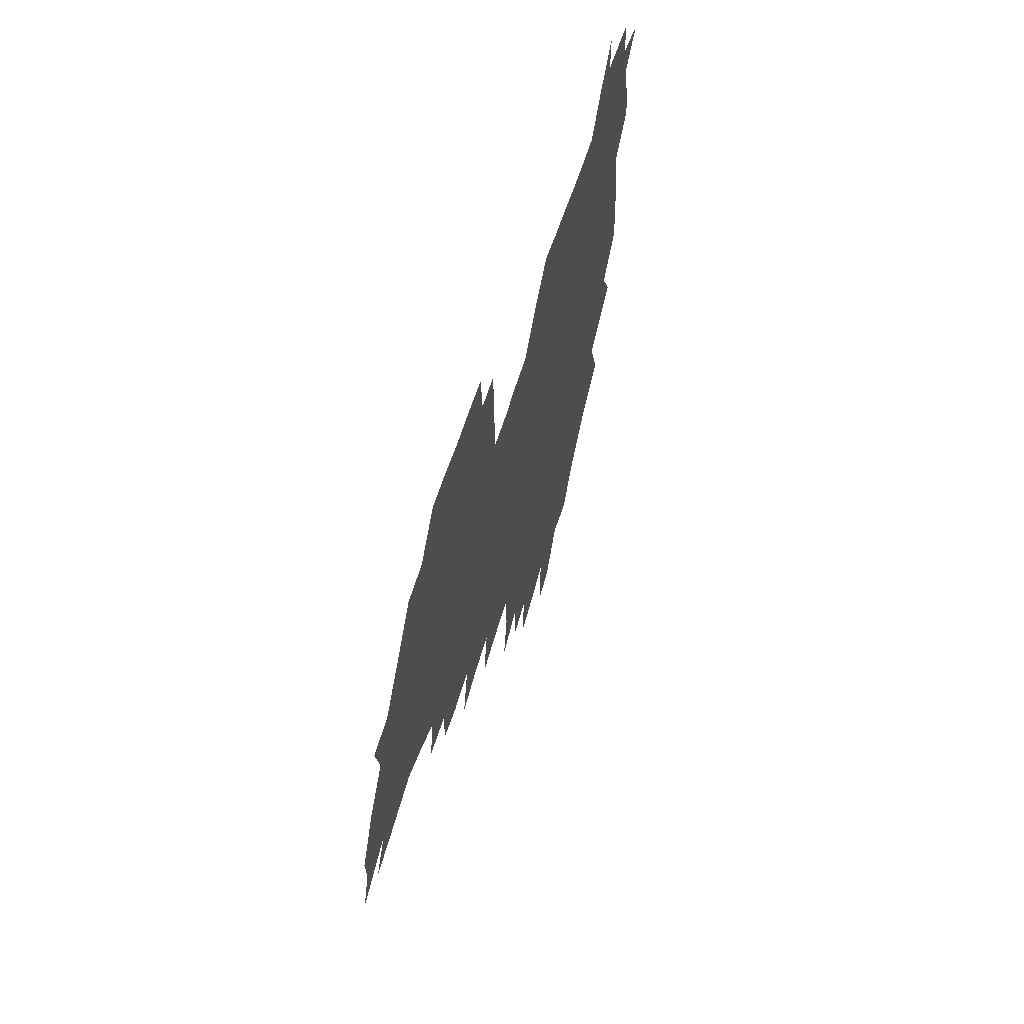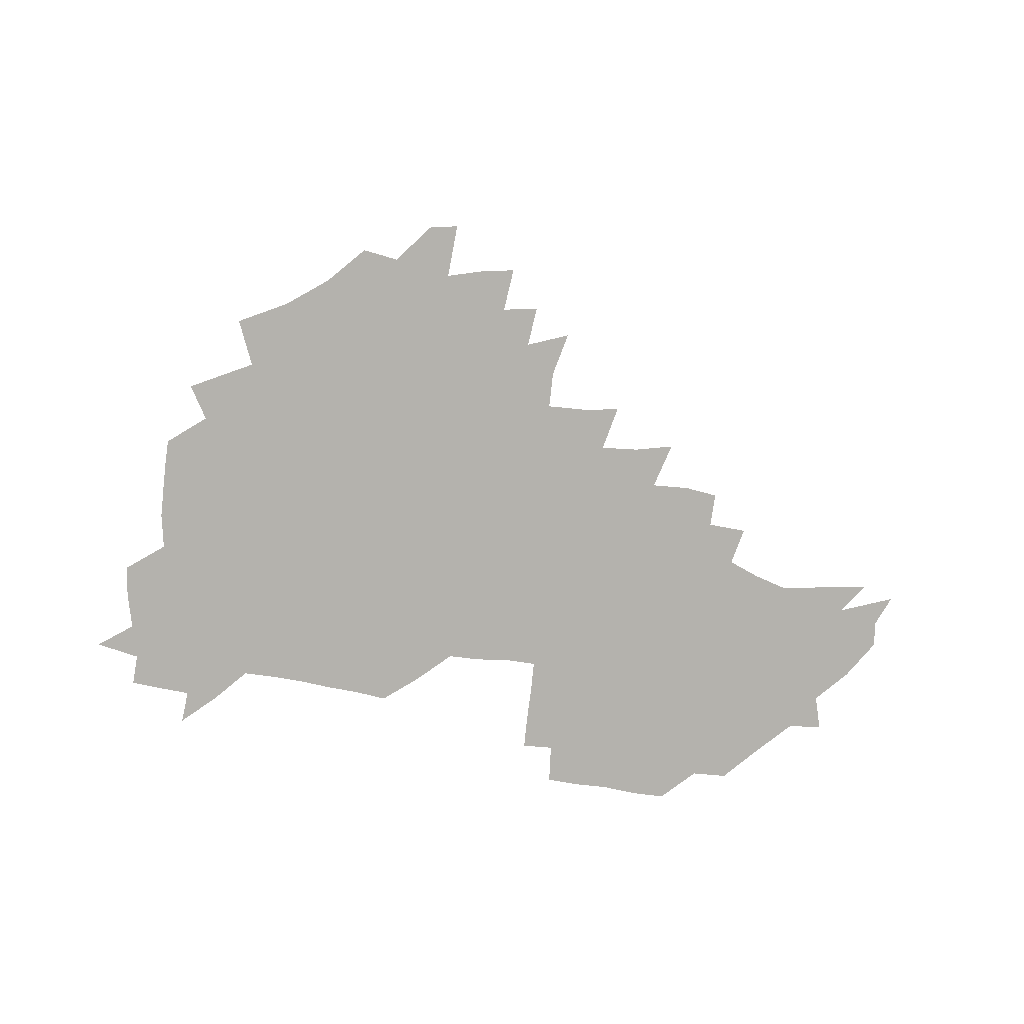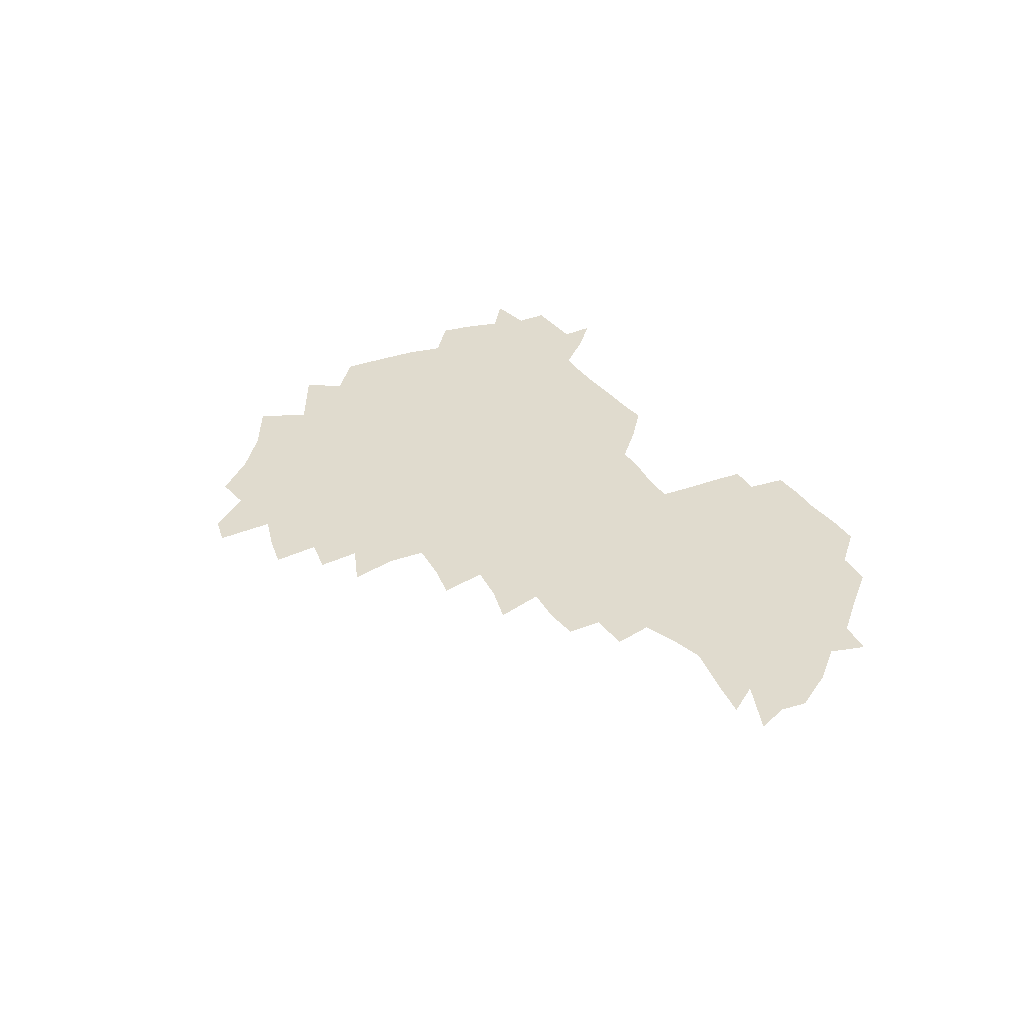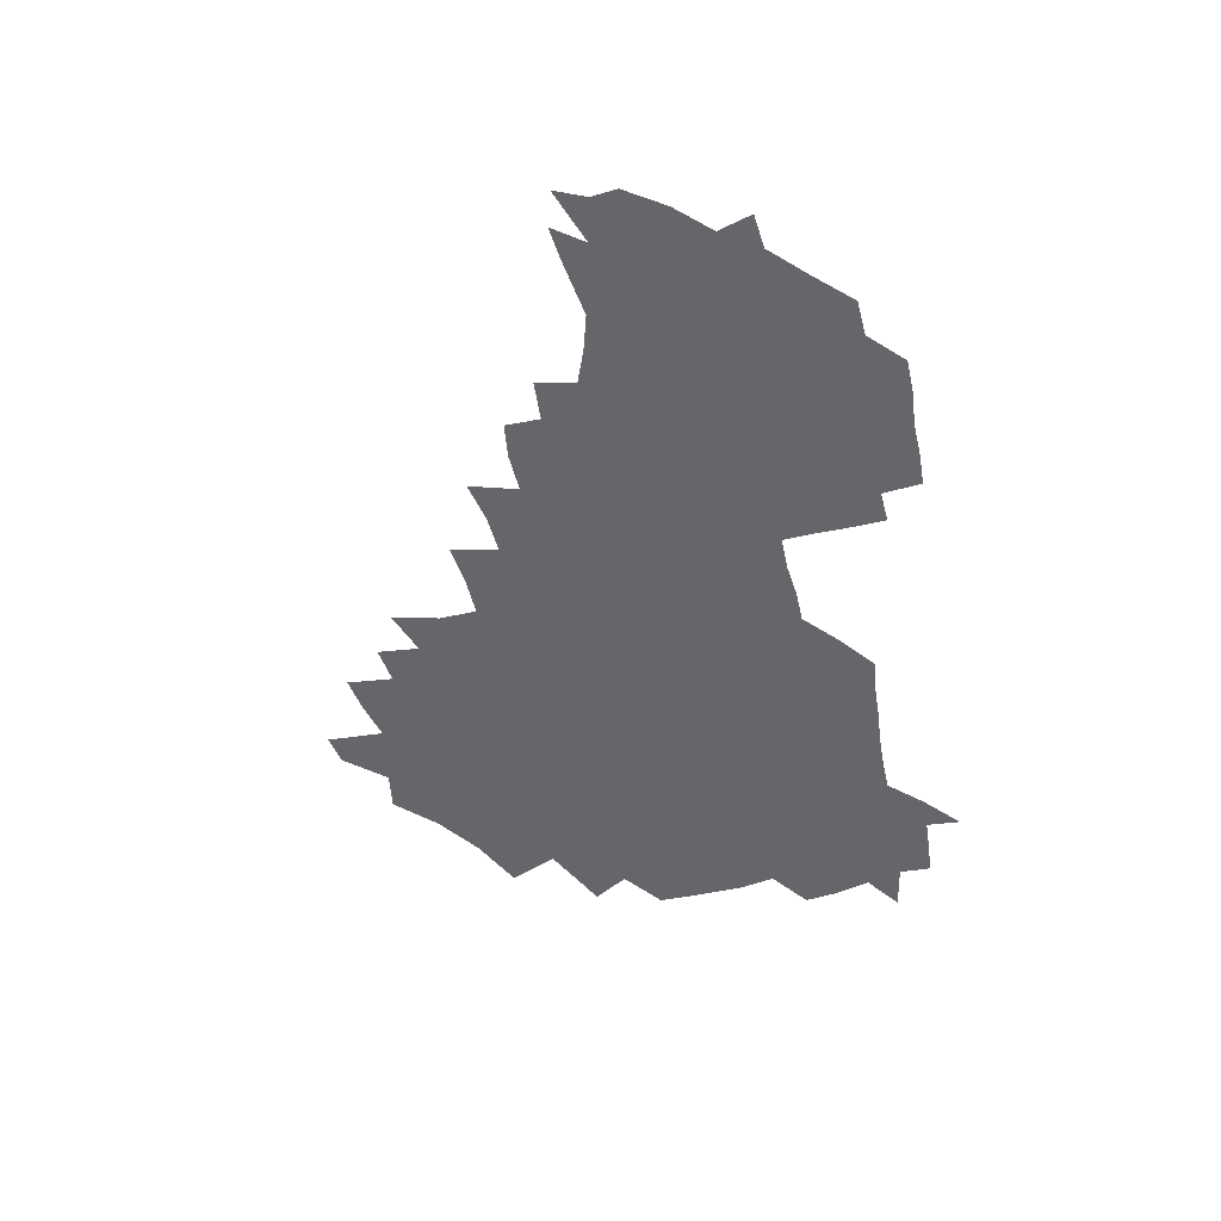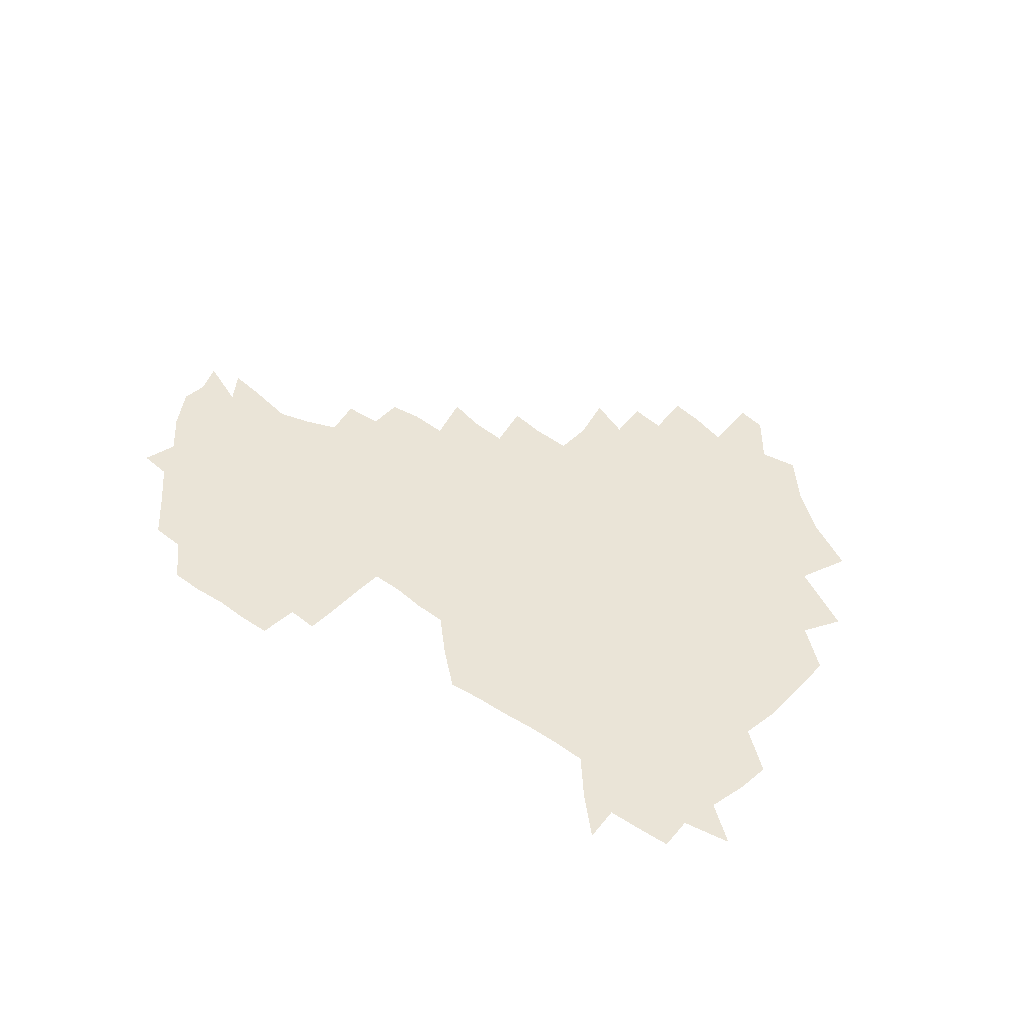
<metadata>
{"format":"obj","ext":"obj","renderer":"f3d","projection":"perspective","resolution":1024,"background":"white","views":[{"elev":54.0,"azim":106.0,"up":"+Y"},{"elev":-79.6,"azim":-9.2,"up":"+Z"},{"elev":33.7,"azim":60.9,"up":"+Z"},{"elev":-51.7,"azim":100.4,"up":"+Z"},{"elev":43.9,"azim":-141.7,"up":"+Z"}]}
</metadata>
<code>
v 208.4 265.8 0
v 218 222.6 0
v 220.1 236.9 0
v 224.7 253.3 0
v 229.1 269.2 0
v 228.9 283.5 0
v 230.7 153.3 0
v 230.9 165.7 0
v 231.5 178.5 0
v 232.3 192.2 0
v 235.6 208.4 0
v 238 224.2 0
v 238.5 239.1 0
v 240.4 254.4 0
v 242.6 269.7 0
v 243.1 284.2 0
v 238.7 123.2 0
v 248.3 138.4 0
v 252.2 152.6 0
v 252.9 166.2 0
v 251.3 180.1 0
v 251.4 194.5 0
v 251.7 209.2 0
v 254.8 224.9 0
v 254.2 239.6 0
v 254.7 254.4 0
v 255.7 269.2 0
v 257.9 284.6 0
v 257 300 0
v 258.5 86.27 0
v 268 107.2 0
v 269.3 123.1 0
v 275.3 138.8 0
v 277.9 153 0
v 274.4 167.1 0
v 270.7 181.2 0
v 267.2 195.4 0
v 269.1 210.1 0
v 270.4 225.1 0
v 270.2 239.9 0
v 271 254.8 0
v 272.1 269.8 0
v 272.9 284.7 0
v 281.3 73.74 0
v 287.6 93.85 0
v 288.1 108.7 0
v 289.1 123.9 0
v 291.3 139.1 0
v 290.8 152.8 0
v 292.4 167.1 0
v 288.9 181.5 0
v 286.1 196 0
v 285.6 210.6 0
v 284.3 225.2 0
v 285.2 239.8 0
v 285.3 254.5 0
v 286.5 269 0
v 300.3 58.67 0
v 303.2 79.16 0
v 302.6 93.59 0
v 303.7 109.2 0
v 304.5 124.2 0
v 306 139.3 0
v 305.1 152.9 0
v 306.8 167.2 0
v 306.7 181.2 0
v 303.7 195.9 0
v 303.3 210.4 0
v 302.2 225.1 0
v 301 239.8 0
v 301.2 254.3 0
v 301.2 268.5 0
v 316.2 40.78 0
v 317.9 63.39 0
v 318 79.62 0
v 318 94.57 0
v 318.3 109.4 0
v 318.9 124.3 0
v 320.6 140.1 0
v 321.3 154.1 0
v 320.3 167.4 0
v 320.2 181.5 0
v 320.3 195.7 0
v 319.2 210.2 0
v 319.6 224.5 0
v 317.8 239.4 0
v 316.8 254.1 0
v 316 268.7 0
v 332.9 42.83 0
v 332.8 65.54 0
v 332.8 80.95 0
v 332.5 95.17 0
v 333.6 111.3 0
v 333.4 125.2 0
v 333.6 139.1 0
v 333.8 153.4 0
v 334.9 168.2 0
v 334.5 181.7 0
v 334.2 195.7 0
v 333.4 210.3 0
v 333.1 224.8 0
v 332.9 239.3 0
v 332.5 253.8 0
v 330.6 269.5 0
v 347.5 24.25 0
v 346.9 47.44 0
v 346.6 65.3 0
v 346.8 81.53 0
v 346.7 95.32 0
v 347 111.1 0
v 347 124.2 0
v 347.4 139.3 0
v 347.6 154.1 0
v 347.8 168.4 0
v 347.9 181.8 0
v 347.6 196 0
v 347.4 210.4 0
v 346.8 225 0
v 347.4 239.3 0
v 346.8 253.9 0
v 345.6 269.8 0
v 360.6 21.52 0
v 360 46.72 0
v 360.9 62.17 0
v 360.7 80.25 0
v 360.7 95.51 0
v 360.8 110.3 0
v 361 124.7 0
v 361.2 139 0
v 361.4 153.4 0
v 361.6 167.6 0
v 361.6 181.9 0
v 361.6 196.2 0
v 361.5 210.6 0
v 361.6 224.9 0
v 361.4 239.7 0
v 360.8 254.6 0
v 360.4 271 0
v 361 286 0
v 376.5 41.77 0
v 375.5 61.29 0
v 374.6 80.64 0
v 374.9 94.46 0
v 375.1 109 0
v 375 124.1 0
v 375.6 138 0
v 375.7 152.6 0
v 375.5 168 0
v 375.6 182 0
v 375.8 196.2 0
v 375.8 210.7 0
v 375.8 225.2 0
v 376.4 241.4 0
v 376.5 257.4 0
v 392.1 38.69 0
v 390.6 58.98 0
v 389.4 77.97 0
v 389.3 93.3 0
v 389.4 108.4 0
v 389.6 123 0
v 390.5 137 0
v 390.6 151.6 0
v 389.4 168.1 0
v 389.6 182.2 0
v 390 196.3 0
v 390.1 210.7 0
v 390.4 225.4 0
v 391.5 242.6 0
v 406.8 56.18 0
v 405.4 74.64 0
v 403.8 92.05 0
v 405.1 106.4 0
v 405.2 121.4 0
v 405.8 135.9 0
v 405.4 151.3 0
v 405.1 166.6 0
v 404.6 181.6 0
v 404.4 196.3 0
v 404.6 210.6 0
v 404.8 224.9 0
v 406.1 242 0
v 424.7 66.72 0
v 420.4 87.42 0
v 421.2 104 0
v 422.6 118.5 0
v 420.8 135.9 0
v 420.8 150.6 0
v 419.8 166.5 0
v 419.4 181.4 0
v 418.8 196.4 0
v 418.9 210.6 0
v 419.4 225 0
v 420.8 240 0
v 439.5 102.9 0
v 437.2 120.5 0
v 436.8 134.9 0
v 435.7 150.6 0
v 434.4 166.7 0
v 434.3 181.1 0
v 432.9 196.6 0
v 434 210.7 0
v 433.8 224.8 0
v 435.5 239.7 0
v 436.3 253.9 0
v 436.8 270.6 0
v 437.7 284.7 0
v 456 99.98 0
v 451.9 120.8 0
v 451.4 135.9 0
v 450.2 151.4 0
v 449.2 166.8 0
v 448.8 181.4 0
v 447.8 196.3 0
v 448.6 210.4 0
v 447.8 224.6 0
v 449 239 0
v 449.9 253.5 0
v 451 269 0
v 451.8 283.6 0
v 453.8 301.1 0
v 469.2 119 0
v 466.2 136.5 0
v 465 151.9 0
v 463.2 167.9 0
v 463 182.1 0
v 463.4 196.3 0
v 462.4 210.8 0
v 460.8 224.4 0
v 464.2 239.7 0
v 465.3 254.6 0
v 465 268.6 0
v 466 283.5 0
v 468.5 301.3 0
v 486.7 114.5 0
v 481.2 135.9 0
v 479.9 152.2 0
v 479.6 166.9 0
v 478.2 182.1 0
v 478.4 196.4 0
v 478.4 210.9 0
v 478.2 225.4 0
v 479.6 240.2 0
v 479.3 254.5 0
v 480.4 269.4 0
v 481.6 284.5 0
v 483.2 300.5 0
v 498.4 134.6 0
v 495.9 152 0
v 494.2 167.7 0
v 493.3 182.3 0
v 493.3 196.6 0
v 493.8 211 0
v 493.6 225.5 0
v 494.3 240.1 0
v 494.8 254.7 0
v 496.9 270.2 0
v 496.7 284.6 0
v 499.3 301.3 0
v 513.5 136.1 0
v 513.7 151.6 0
v 510.5 168 0
v 509.5 182.6 0
v 506.6 197.4 0
v 507.1 210.9 0
v 509.4 225.7 0
v 508.9 240 0
v 509.7 254.5 0
v 512.3 270.2 0
v 510.8 284.2 0
v 514.5 300.8 0
v 531.5 152 0
v 528.1 169.4 0
v 525.4 183.6 0
v 524.9 197.5 0
v 522.9 211.6 0
v 523.8 225.6 0
v 522.6 239.8 0
v 523.9 254 0
v 526.1 269.5 0
v 529.3 285.4 0
v 542.6 174.7 0
v 540.1 185.7 0
v 538.9 198.5 0
v 537.5 211.9 0
v 537.1 225.5 0
v 540.9 240 0
v 540 254.1 0
v 542.1 268.8 0
v 545.3 284.2 0
v 558.1 178.7 0
v 555.2 188.5 0
v 553 199.6 0
v 552.4 212 0
v 553.7 225.2 0
v 556.4 239 0
v 557.1 253.4 0
v 559.7 267.9 0
v 582.5 174 0
v 569.2 189.1 0
v 567.9 199.8 0
v 567.9 211.4 0
v 569.9 223.8 0
v 570.2 237.5 0
v 574.8 251.6 0
v 598.8 171.5 0
v 589.4 185.5 0
v 585 198.2 0
v 583.1 210.3 0
v 584 221.6 0
v 585.4 234.4 0
v 590.2 249.6 0
v 613.9 175.4 0
v 608.4 189.4 0
v 609.9 201 0
v 599 218.9 0
f 4 5 1
f 11 12 2
f 2 12 3
f 12 13 3
f 3 13 4
f 13 14 4
f 4 14 5
f 14 15 5
f 5 15 6
f 15 16 6
f 18 19 7
f 7 19 8
f 19 20 8
f 8 20 9
f 20 21 9
f 9 21 10
f 21 22 10
f 10 22 11
f 22 23 11
f 11 23 12
f 23 24 12
f 12 24 13
f 24 25 13
f 13 25 14
f 25 26 14
f 14 26 15
f 26 27 15
f 15 27 16
f 27 28 16
f 31 32 17
f 17 32 18
f 32 33 18
f 18 33 19
f 33 34 19
f 19 34 20
f 34 35 20
f 20 35 21
f 35 36 21
f 21 36 22
f 36 37 22
f 22 37 23
f 37 38 23
f 23 38 24
f 38 39 24
f 24 39 25
f 39 40 25
f 25 40 26
f 40 41 26
f 26 41 27
f 41 42 27
f 27 42 28
f 42 43 28
f 28 43 29
f 44 45 30
f 30 45 31
f 45 46 31
f 31 46 32
f 46 47 32
f 32 47 33
f 47 48 33
f 33 48 34
f 48 49 34
f 34 49 35
f 49 50 35
f 35 50 36
f 50 51 36
f 36 51 37
f 51 52 37
f 37 52 38
f 52 53 38
f 38 53 39
f 53 54 39
f 39 54 40
f 54 55 40
f 40 55 41
f 55 56 41
f 41 56 42
f 56 57 42
f 42 57 43
f 58 59 44
f 44 59 45
f 59 60 45
f 45 60 46
f 60 61 46
f 46 61 47
f 61 62 47
f 47 62 48
f 62 63 48
f 48 63 49
f 63 64 49
f 49 64 50
f 64 65 50
f 50 65 51
f 65 66 51
f 51 66 52
f 66 67 52
f 52 67 53
f 67 68 53
f 53 68 54
f 68 69 54
f 54 69 55
f 69 70 55
f 55 70 56
f 70 71 56
f 56 71 57
f 71 72 57
f 73 74 58
f 58 74 59
f 74 75 59
f 59 75 60
f 75 76 60
f 60 76 61
f 76 77 61
f 61 77 62
f 77 78 62
f 62 78 63
f 78 79 63
f 63 79 64
f 79 80 64
f 64 80 65
f 80 81 65
f 65 81 66
f 81 82 66
f 66 82 67
f 82 83 67
f 67 83 68
f 83 84 68
f 68 84 69
f 84 85 69
f 69 85 70
f 85 86 70
f 70 86 71
f 86 87 71
f 71 87 72
f 87 88 72
f 73 89 74
f 89 90 74
f 74 90 75
f 90 91 75
f 75 91 76
f 91 92 76
f 76 92 77
f 92 93 77
f 77 93 78
f 93 94 78
f 78 94 79
f 94 95 79
f 79 95 80
f 95 96 80
f 80 96 81
f 96 97 81
f 81 97 82
f 97 98 82
f 82 98 83
f 98 99 83
f 83 99 84
f 99 100 84
f 84 100 85
f 100 101 85
f 85 101 86
f 101 102 86
f 86 102 87
f 102 103 87
f 87 103 88
f 103 104 88
f 105 106 89
f 89 106 90
f 106 107 90
f 90 107 91
f 107 108 91
f 91 108 92
f 108 109 92
f 92 109 93
f 109 110 93
f 93 110 94
f 110 111 94
f 94 111 95
f 111 112 95
f 95 112 96
f 112 113 96
f 96 113 97
f 113 114 97
f 97 114 98
f 114 115 98
f 98 115 99
f 115 116 99
f 99 116 100
f 116 117 100
f 100 117 101
f 117 118 101
f 101 118 102
f 118 119 102
f 102 119 103
f 119 120 103
f 103 120 104
f 120 121 104
f 105 122 106
f 122 123 106
f 106 123 107
f 123 124 107
f 107 124 108
f 124 125 108
f 108 125 109
f 125 126 109
f 109 126 110
f 126 127 110
f 110 127 111
f 127 128 111
f 111 128 112
f 128 129 112
f 112 129 113
f 129 130 113
f 113 130 114
f 130 131 114
f 114 131 115
f 131 132 115
f 115 132 116
f 132 133 116
f 116 133 117
f 133 134 117
f 117 134 118
f 134 135 118
f 118 135 119
f 135 136 119
f 119 136 120
f 136 137 120
f 120 137 121
f 137 138 121
f 123 140 124
f 140 141 124
f 124 141 125
f 141 142 125
f 125 142 126
f 142 143 126
f 126 143 127
f 143 144 127
f 127 144 128
f 144 145 128
f 128 145 129
f 145 146 129
f 129 146 130
f 146 147 130
f 130 147 131
f 147 148 131
f 131 148 132
f 148 149 132
f 132 149 133
f 149 150 133
f 133 150 134
f 150 151 134
f 134 151 135
f 151 152 135
f 135 152 136
f 152 153 136
f 136 153 137
f 153 154 137
f 137 154 138
f 140 155 141
f 155 156 141
f 141 156 142
f 156 157 142
f 142 157 143
f 157 158 143
f 143 158 144
f 158 159 144
f 144 159 145
f 159 160 145
f 145 160 146
f 160 161 146
f 146 161 147
f 161 162 147
f 147 162 148
f 162 163 148
f 148 163 149
f 163 164 149
f 149 164 150
f 164 165 150
f 150 165 151
f 165 166 151
f 151 166 152
f 166 167 152
f 152 167 153
f 167 168 153
f 153 168 154
f 156 169 157
f 169 170 157
f 157 170 158
f 170 171 158
f 158 171 159
f 171 172 159
f 159 172 160
f 172 173 160
f 160 173 161
f 173 174 161
f 161 174 162
f 174 175 162
f 162 175 163
f 175 176 163
f 163 176 164
f 176 177 164
f 164 177 165
f 177 178 165
f 165 178 166
f 178 179 166
f 166 179 167
f 179 180 167
f 167 180 168
f 180 181 168
f 170 182 171
f 182 183 171
f 171 183 172
f 183 184 172
f 172 184 173
f 184 185 173
f 173 185 174
f 185 186 174
f 174 186 175
f 186 187 175
f 175 187 176
f 187 188 176
f 176 188 177
f 188 189 177
f 177 189 178
f 189 190 178
f 178 190 179
f 190 191 179
f 179 191 180
f 191 192 180
f 180 192 181
f 192 193 181
f 184 194 185
f 194 195 185
f 185 195 186
f 195 196 186
f 186 196 187
f 196 197 187
f 187 197 188
f 197 198 188
f 188 198 189
f 198 199 189
f 189 199 190
f 199 200 190
f 190 200 191
f 200 201 191
f 191 201 192
f 201 202 192
f 192 202 193
f 202 203 193
f 194 207 195
f 207 208 195
f 195 208 196
f 208 209 196
f 196 209 197
f 209 210 197
f 197 210 198
f 210 211 198
f 198 211 199
f 211 212 199
f 199 212 200
f 212 213 200
f 200 213 201
f 213 214 201
f 201 214 202
f 214 215 202
f 202 215 203
f 215 216 203
f 203 216 204
f 216 217 204
f 204 217 205
f 217 218 205
f 205 218 206
f 218 219 206
f 208 221 209
f 221 222 209
f 209 222 210
f 222 223 210
f 210 223 211
f 223 224 211
f 211 224 212
f 224 225 212
f 212 225 213
f 225 226 213
f 213 226 214
f 226 227 214
f 214 227 215
f 227 228 215
f 215 228 216
f 228 229 216
f 216 229 217
f 229 230 217
f 217 230 218
f 230 231 218
f 218 231 219
f 231 232 219
f 219 232 220
f 232 233 220
f 221 234 222
f 234 235 222
f 222 235 223
f 235 236 223
f 223 236 224
f 236 237 224
f 224 237 225
f 237 238 225
f 225 238 226
f 238 239 226
f 226 239 227
f 239 240 227
f 227 240 228
f 240 241 228
f 228 241 229
f 241 242 229
f 229 242 230
f 242 243 230
f 230 243 231
f 243 244 231
f 231 244 232
f 244 245 232
f 232 245 233
f 245 246 233
f 235 247 236
f 247 248 236
f 236 248 237
f 248 249 237
f 237 249 238
f 249 250 238
f 238 250 239
f 250 251 239
f 239 251 240
f 251 252 240
f 240 252 241
f 252 253 241
f 241 253 242
f 253 254 242
f 242 254 243
f 254 255 243
f 243 255 244
f 255 256 244
f 244 256 245
f 256 257 245
f 245 257 246
f 257 258 246
f 247 259 248
f 259 260 248
f 248 260 249
f 260 261 249
f 249 261 250
f 261 262 250
f 250 262 251
f 262 263 251
f 251 263 252
f 263 264 252
f 252 264 253
f 264 265 253
f 253 265 254
f 265 266 254
f 254 266 255
f 266 267 255
f 255 267 256
f 267 268 256
f 256 268 257
f 268 269 257
f 257 269 258
f 269 270 258
f 260 271 261
f 271 272 261
f 261 272 262
f 272 273 262
f 262 273 263
f 273 274 263
f 263 274 264
f 274 275 264
f 264 275 265
f 275 276 265
f 265 276 266
f 276 277 266
f 266 277 267
f 277 278 267
f 267 278 268
f 278 279 268
f 268 279 269
f 279 280 269
f 269 280 270
f 272 281 273
f 281 282 273
f 273 282 274
f 282 283 274
f 274 283 275
f 283 284 275
f 275 284 276
f 284 285 276
f 276 285 277
f 285 286 277
f 277 286 278
f 286 287 278
f 278 287 279
f 287 288 279
f 279 288 280
f 288 289 280
f 281 290 282
f 290 291 282
f 282 291 283
f 291 292 283
f 283 292 284
f 292 293 284
f 284 293 285
f 293 294 285
f 285 294 286
f 294 295 286
f 286 295 287
f 295 296 287
f 287 296 288
f 296 297 288
f 288 297 289
f 290 298 291
f 298 299 291
f 291 299 292
f 299 300 292
f 292 300 293
f 300 301 293
f 293 301 294
f 301 302 294
f 294 302 295
f 302 303 295
f 295 303 296
f 303 304 296
f 296 304 297
f 298 305 299
f 305 306 299
f 299 306 300
f 306 307 300
f 300 307 301
f 307 308 301
f 301 308 302
f 308 309 302
f 302 309 303
f 309 310 303
f 303 310 304
f 310 311 304
f 306 312 307
f 312 313 307
f 307 313 308
f 313 314 308
f 308 314 309
f 314 315 309
f 309 315 310

</code>
